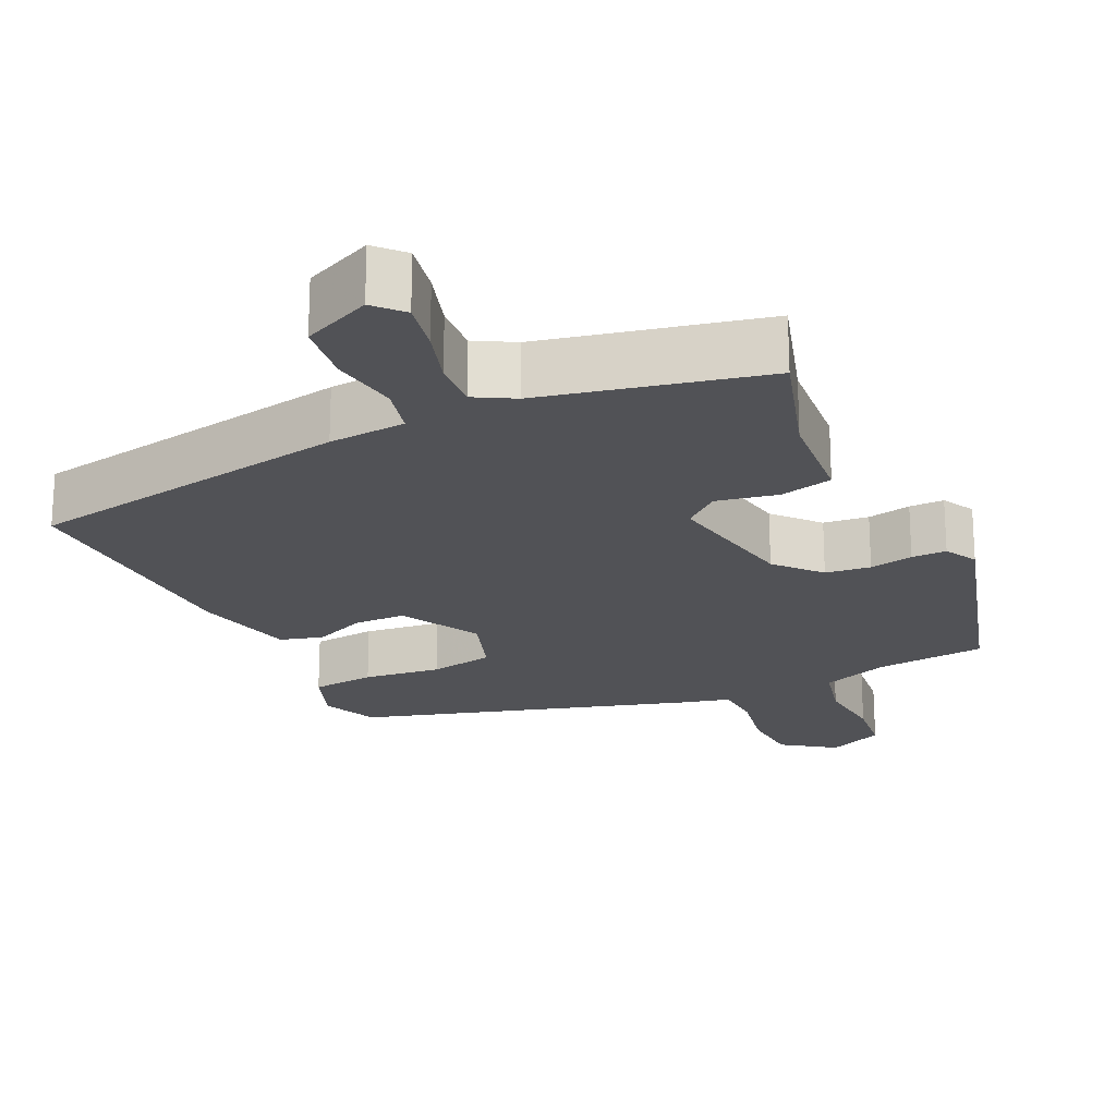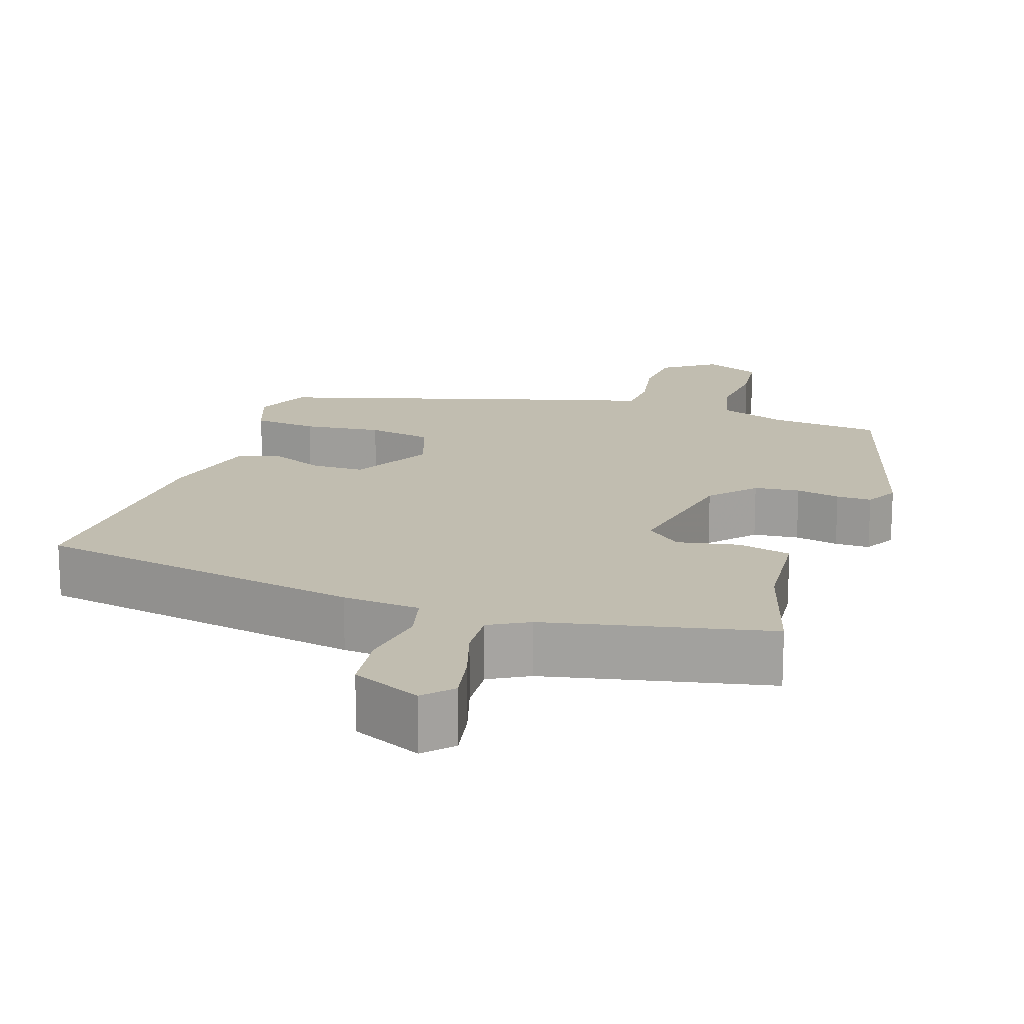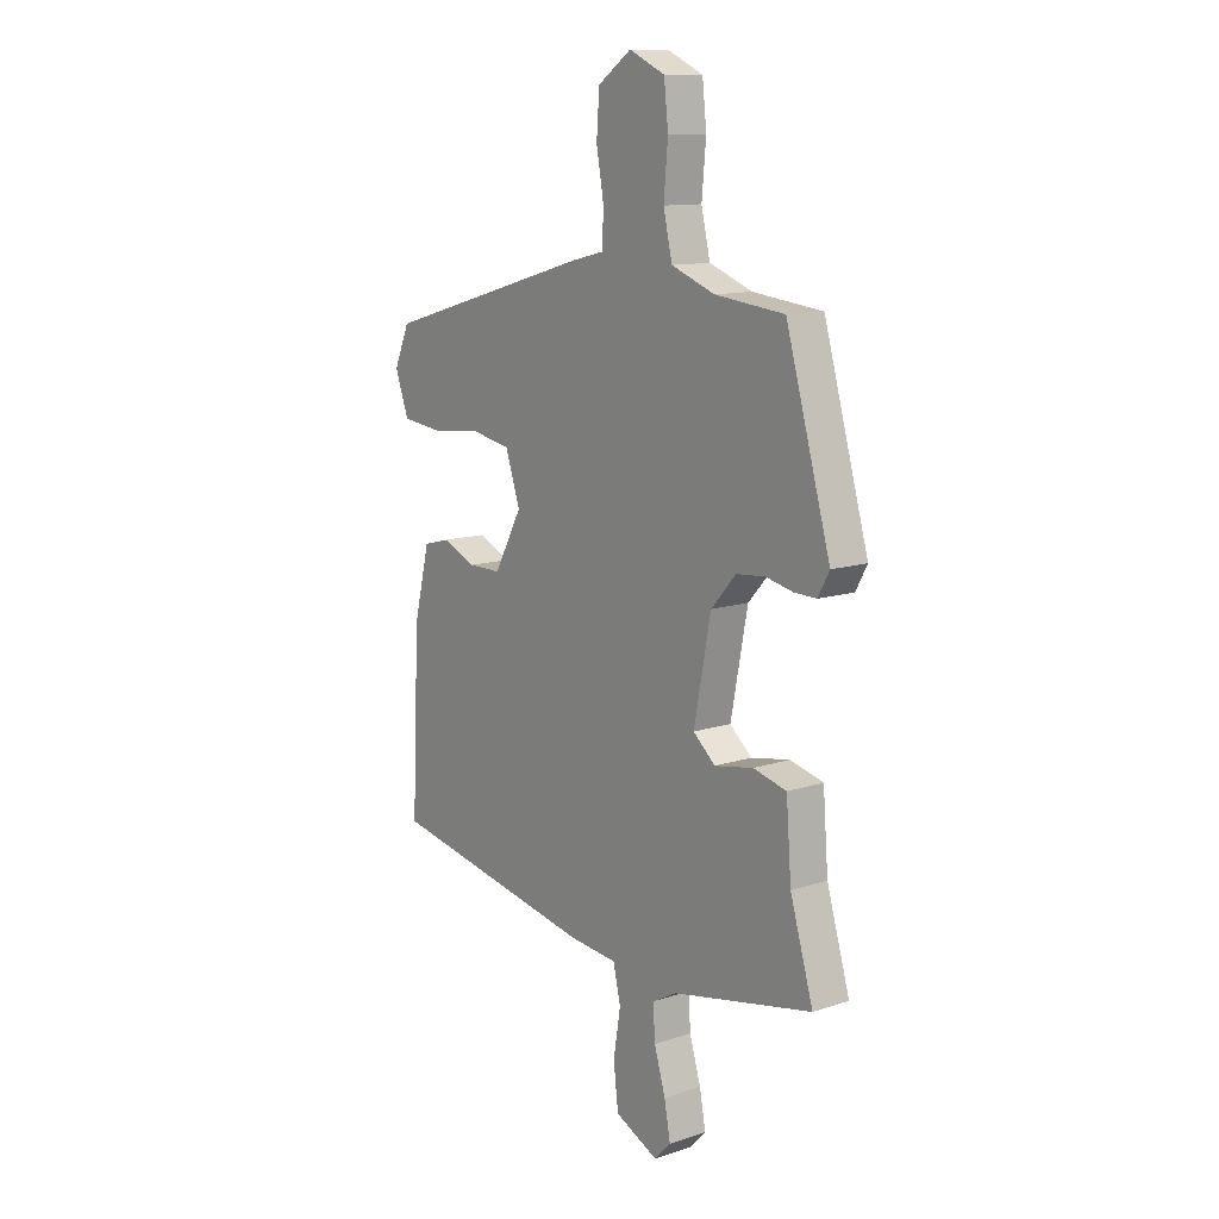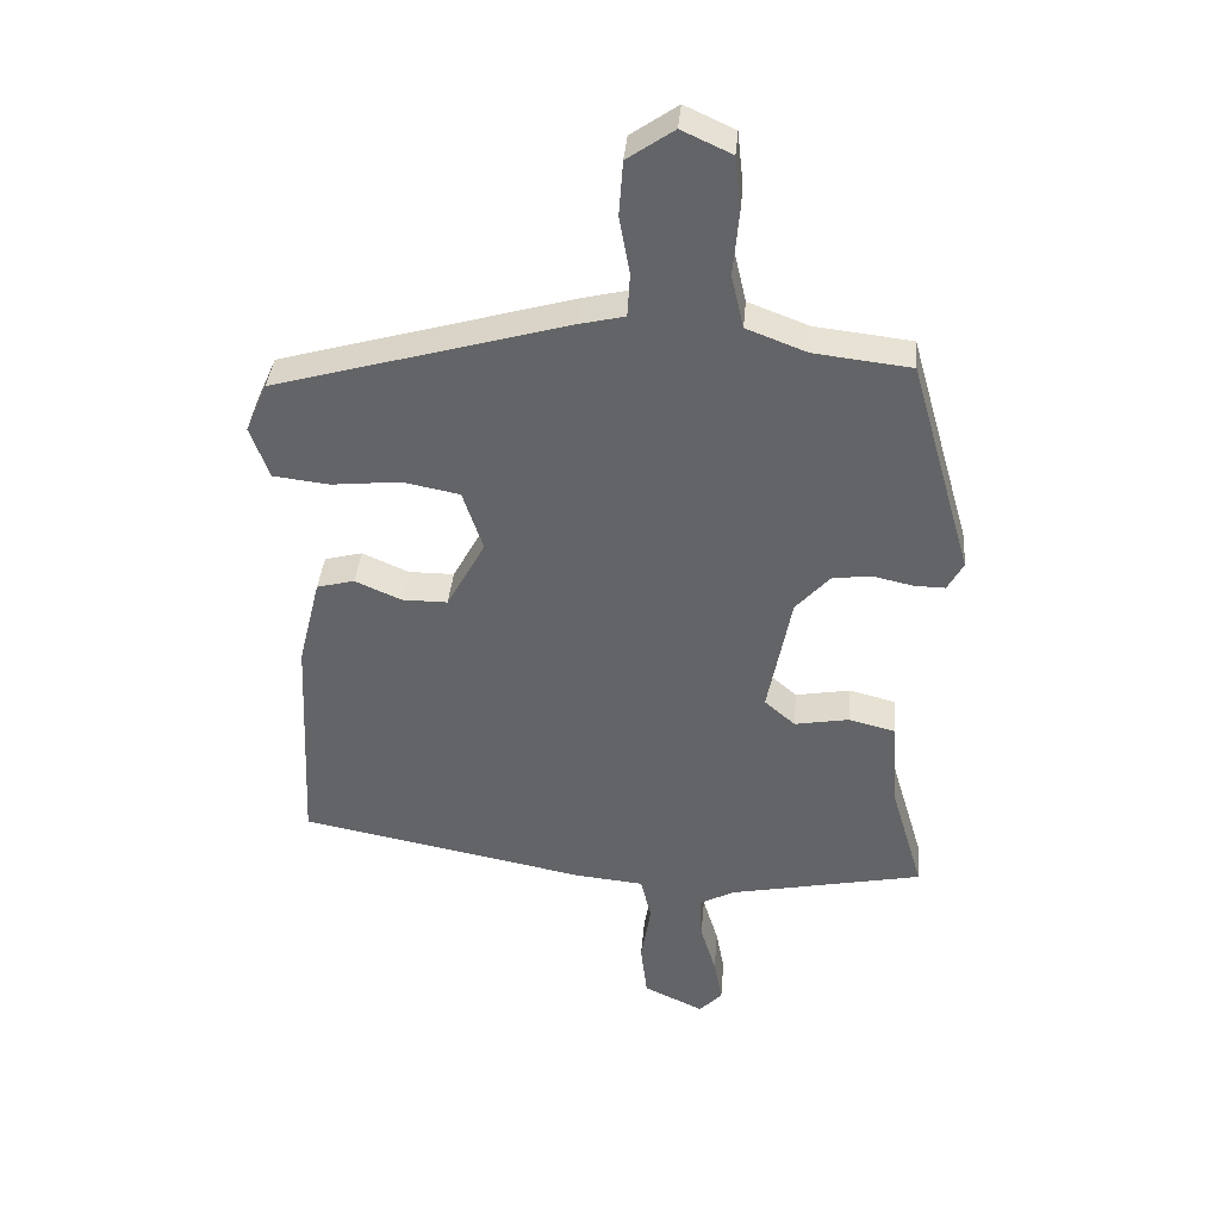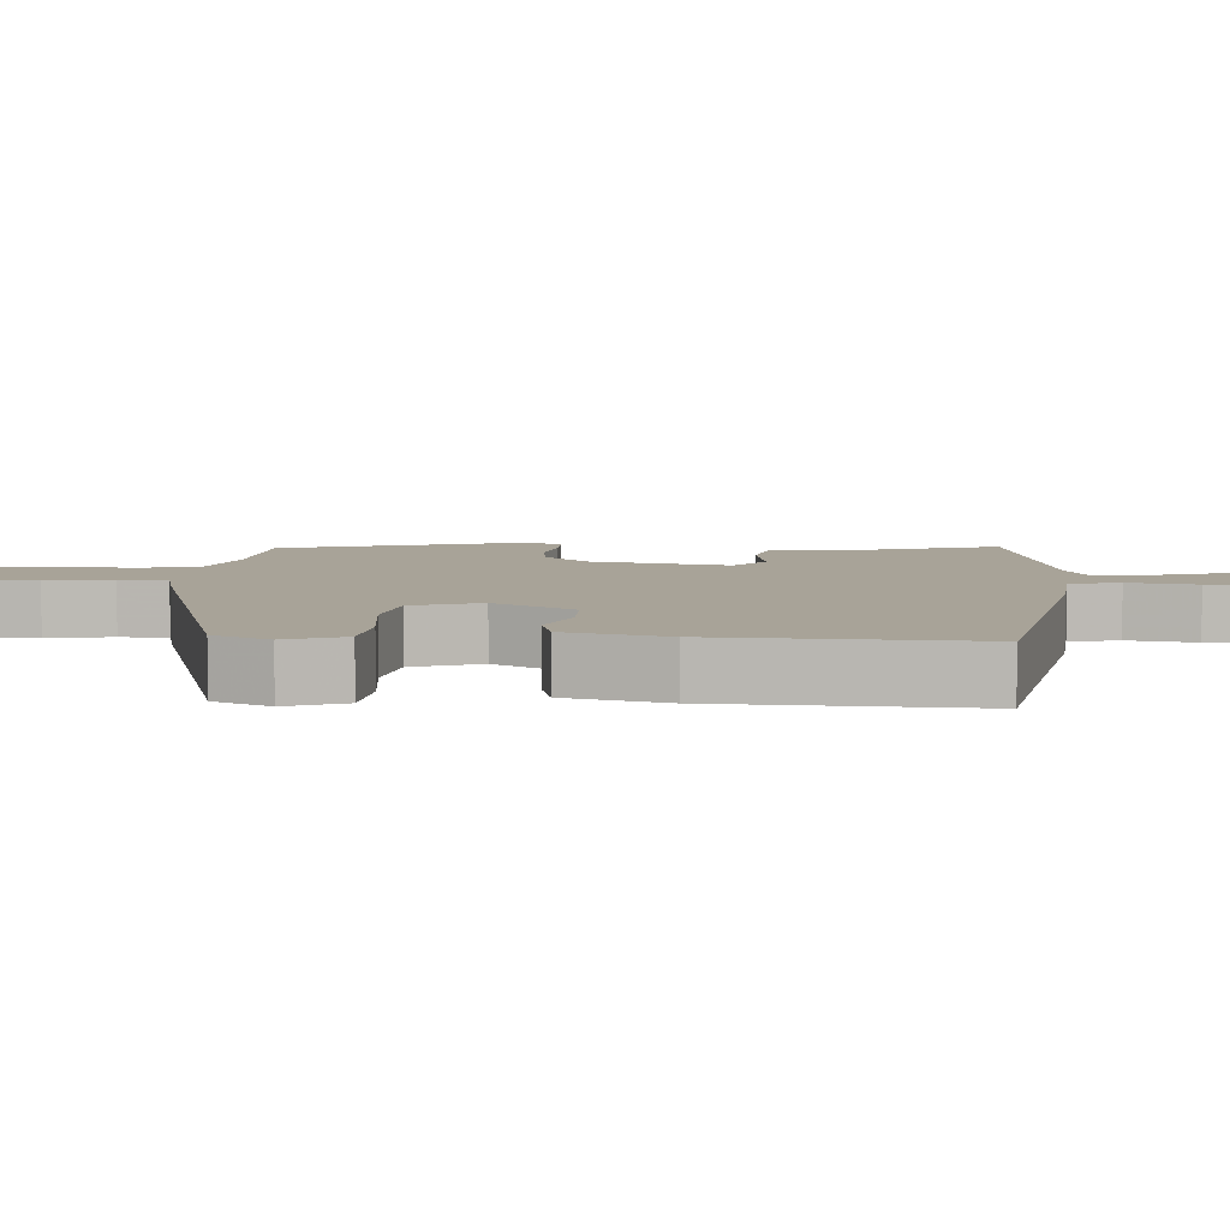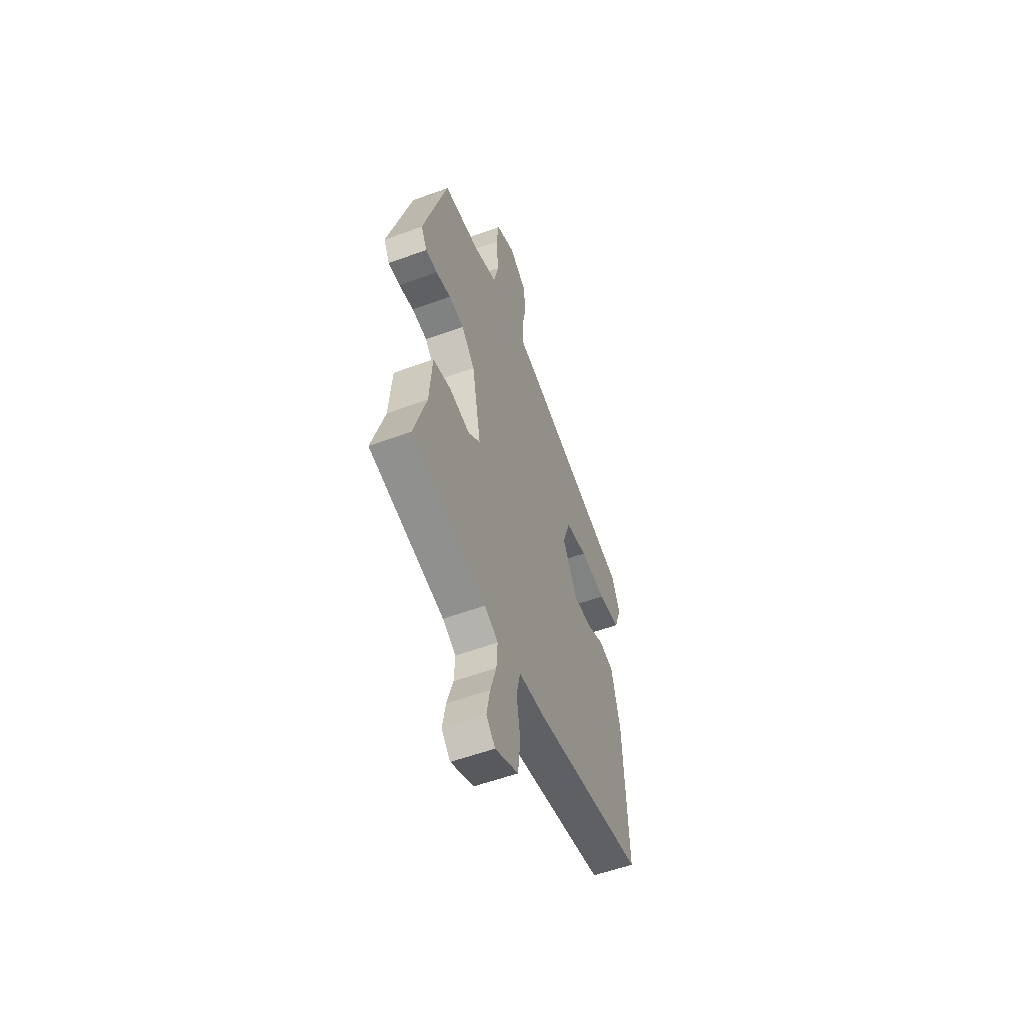
<metadata>
{"format":"obj","ext":"obj","renderer":"f3d","projection":"perspective","resolution":1024,"background":"white","views":[{"elev":-21.3,"azim":-155.4,"up":"+Y"},{"elev":16.7,"azim":-162.0,"up":"+Y"},{"elev":12.0,"azim":-128.2,"up":"+Z"},{"elev":38.2,"azim":-175.0,"up":"+Z"},{"elev":6.9,"azim":93.4,"up":"+Y"},{"elev":-55.3,"azim":-68.8,"up":"+Z"}]}
</metadata>
<code>
v 0.491 0.07 0.408
v 0.524 0.07 0.332
v 0.495 0.07 0.252
v 0.409 0.07 0.242
v 0.304 0.07 0.253
v 0.217 0.07 0.236
v 0.186 0.07 0.143
v 0.245 0.07 0.035
v 0.315 0.07 0.035
v 0.385 0.07 0.066
v 0.443 0.07 0.051
v 0.477 0.07 -0.087
v 0.493 0.07 -0.435
v 0.052 0.07 -0.52
v -0.052 0.07 -0.53
v -0.068 0.07 -0.598
v -0.053 0.07 -0.691
v -0.063 0.07 -0.776
v -0.155 0.07 -0.819
v -0.19 0.07 -0.782
v -0.177 0.07 -0.712
v -0.153 0.07 -0.633
v -0.149 0.07 -0.566
v -0.202 0.07 -0.537
v -0.5 0.07 -0.476
v -0.451 0.07 -0.311
v -0.44 0.07 -0.17
v -0.369 0.07 -0.152
v -0.286 0.07 -0.167
v -0.239 0.07 -0.126
v -0.275 0.07 0.061
v -0.328 0.07 0.12
v -0.389 0.07 0.126
v -0.448 0.07 0.113
v -0.495 0.07 0.112
v -0.519 0.07 0.156
v -0.424 0.07 0.489
v -0.276 0.07 0.506
v -0.184 0.07 0.541
v -0.165 0.07 0.623
v -0.174 0.07 0.721
v -0.165 0.07 0.803
v -0.089 0.07 0.838
v -0.018 0.07 0.789
v -0.012 0.07 0.706
v -0.028 0.07 0.617
v -0.024 0.07 0.551
v 0.044 0.07 0.535
v 0.491 0 0.408
v 0.524 0 0.332
v 0.495 0 0.252
v 0.409 0 0.242
v 0.304 0 0.253
v 0.217 0 0.236
v 0.186 0 0.143
v 0.245 0 0.035
v 0.315 0 0.035
v 0.385 0 0.066
v 0.443 0 0.051
v 0.477 0 -0.087
v 0.493 0 -0.435
v 0.052 0 -0.52
v -0.052 0 -0.53
v -0.068 0 -0.598
v -0.053 0 -0.691
v -0.063 0 -0.776
v -0.155 0 -0.819
v -0.19 0 -0.782
v -0.177 0 -0.712
v -0.153 0 -0.633
v -0.149 0 -0.566
v -0.202 0 -0.537
v -0.5 0 -0.476
v -0.451 0 -0.311
v -0.44 0 -0.17
v -0.369 0 -0.152
v -0.286 0 -0.167
v -0.239 0 -0.126
v -0.275 0 0.061
v -0.328 0 0.12
v -0.389 0 0.126
v -0.448 0 0.113
v -0.495 0 0.112
v -0.519 0 0.156
v -0.424 0 0.489
v -0.276 0 0.506
v -0.184 0 0.541
v -0.165 0 0.623
v -0.174 0 0.721
v -0.165 0 0.803
v -0.089 0 0.838
v -0.018 0 0.789
v -0.012 0 0.706
v -0.028 0 0.617
v -0.024 0 0.551
v 0.044 0 0.535
f 47 48 1 2
f 43 44 45 46
f 43 46 47
f 40 41 42 43
f 39 40 43 47
f 38 39 47 2
f 33 34 35 36
f 32 33 36 37
f 31 32 37 38
f 26 27 28 29
f 24 25 26 29
f 23 24 29 30
f 19 20 21 22
f 19 22 23
f 16 17 18 19
f 15 16 19 23
f 12 13 14 15
f 9 10 11 12
f 8 9 12 15
f 7 8 15 23
f 2 3 4 5
f 2 5 6
f 38 2 6
f 23 30 31 38
f 6 7 23 38
f 50 49 96 95
f 94 93 92 91
f 95 94 91
f 91 90 89 88
f 95 91 88 87
f 50 95 87 86
f 84 83 82 81
f 85 84 81 80
f 86 85 80 79
f 77 76 75 74
f 77 74 73 72
f 78 77 72 71
f 70 69 68 67
f 71 70 67
f 67 66 65 64
f 71 67 64 63
f 63 62 61 60
f 60 59 58 57
f 63 60 57 56
f 71 63 56 55
f 53 52 51 50
f 54 53 50
f 54 50 86
f 86 79 78 71
f 86 71 55 54
f 1 49 50 2
f 2 50 51 3
f 3 51 52 4
f 4 52 53 5
f 5 53 54 6
f 6 54 55 7
f 7 55 56 8
f 8 56 57 9
f 9 57 58 10
f 10 58 59 11
f 11 59 60 12
f 12 60 61 13
f 13 61 62 14
f 14 62 63 15
f 15 63 64 16
f 16 64 65 17
f 17 65 66 18
f 18 66 67 19
f 19 67 68 20
f 20 68 69 21
f 21 69 70 22
f 22 70 71 23
f 23 71 72 24
f 24 72 73 25
f 25 73 74 26
f 26 74 75 27
f 27 75 76 28
f 28 76 77 29
f 29 77 78 30
f 30 78 79 31
f 31 79 80 32
f 32 80 81 33
f 33 81 82 34
f 34 82 83 35
f 35 83 84 36
f 36 84 85 37
f 37 85 86 38
f 38 86 87 39
f 39 87 88 40
f 40 88 89 41
f 41 89 90 42
f 42 90 91 43
f 43 91 92 44
f 44 92 93 45
f 45 93 94 46
f 46 94 95 47
f 47 95 96 48
f 48 96 49 1

</code>
